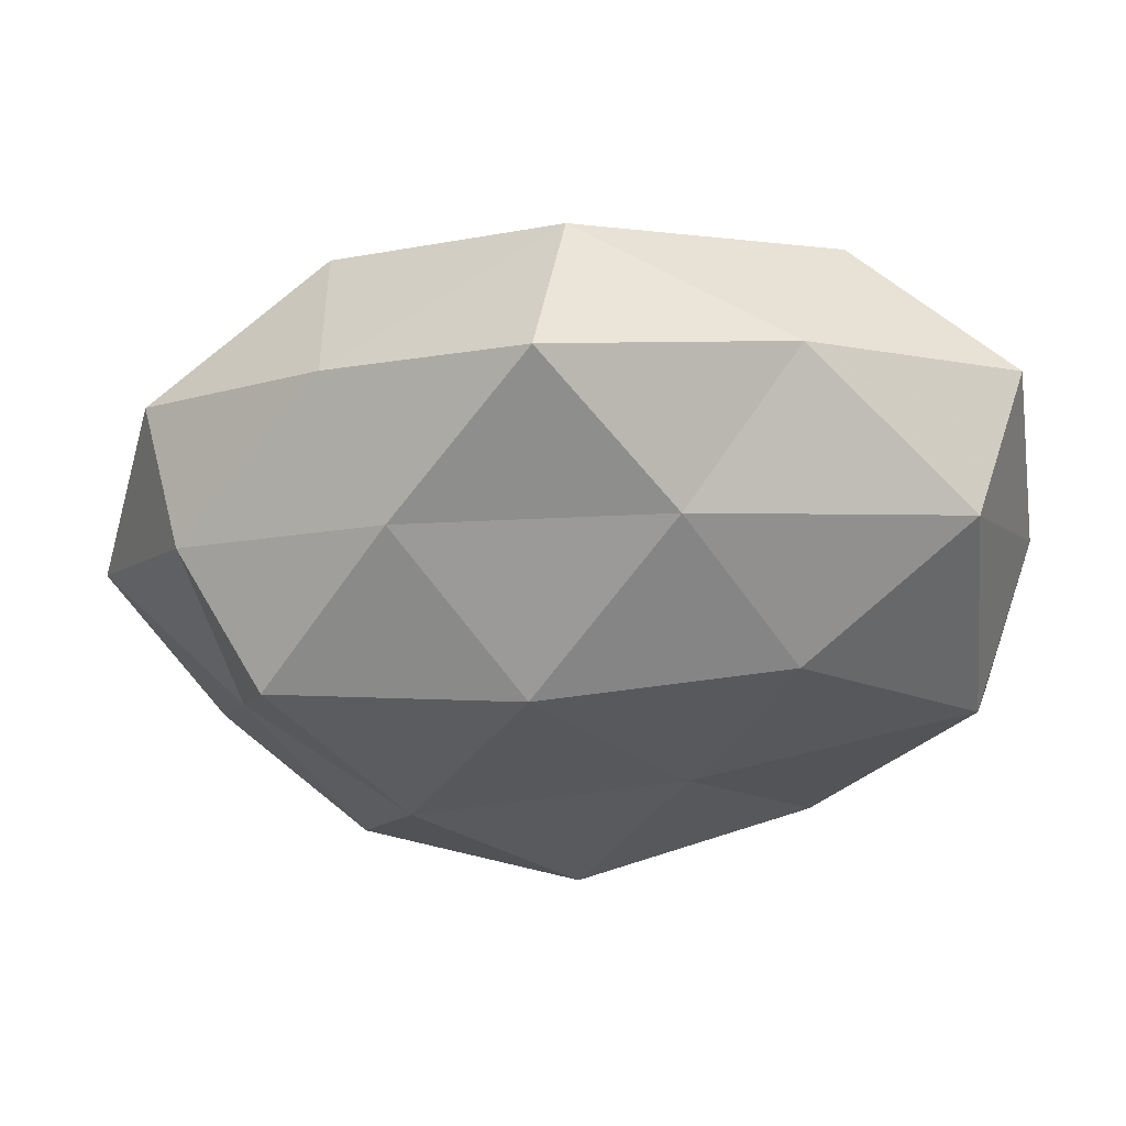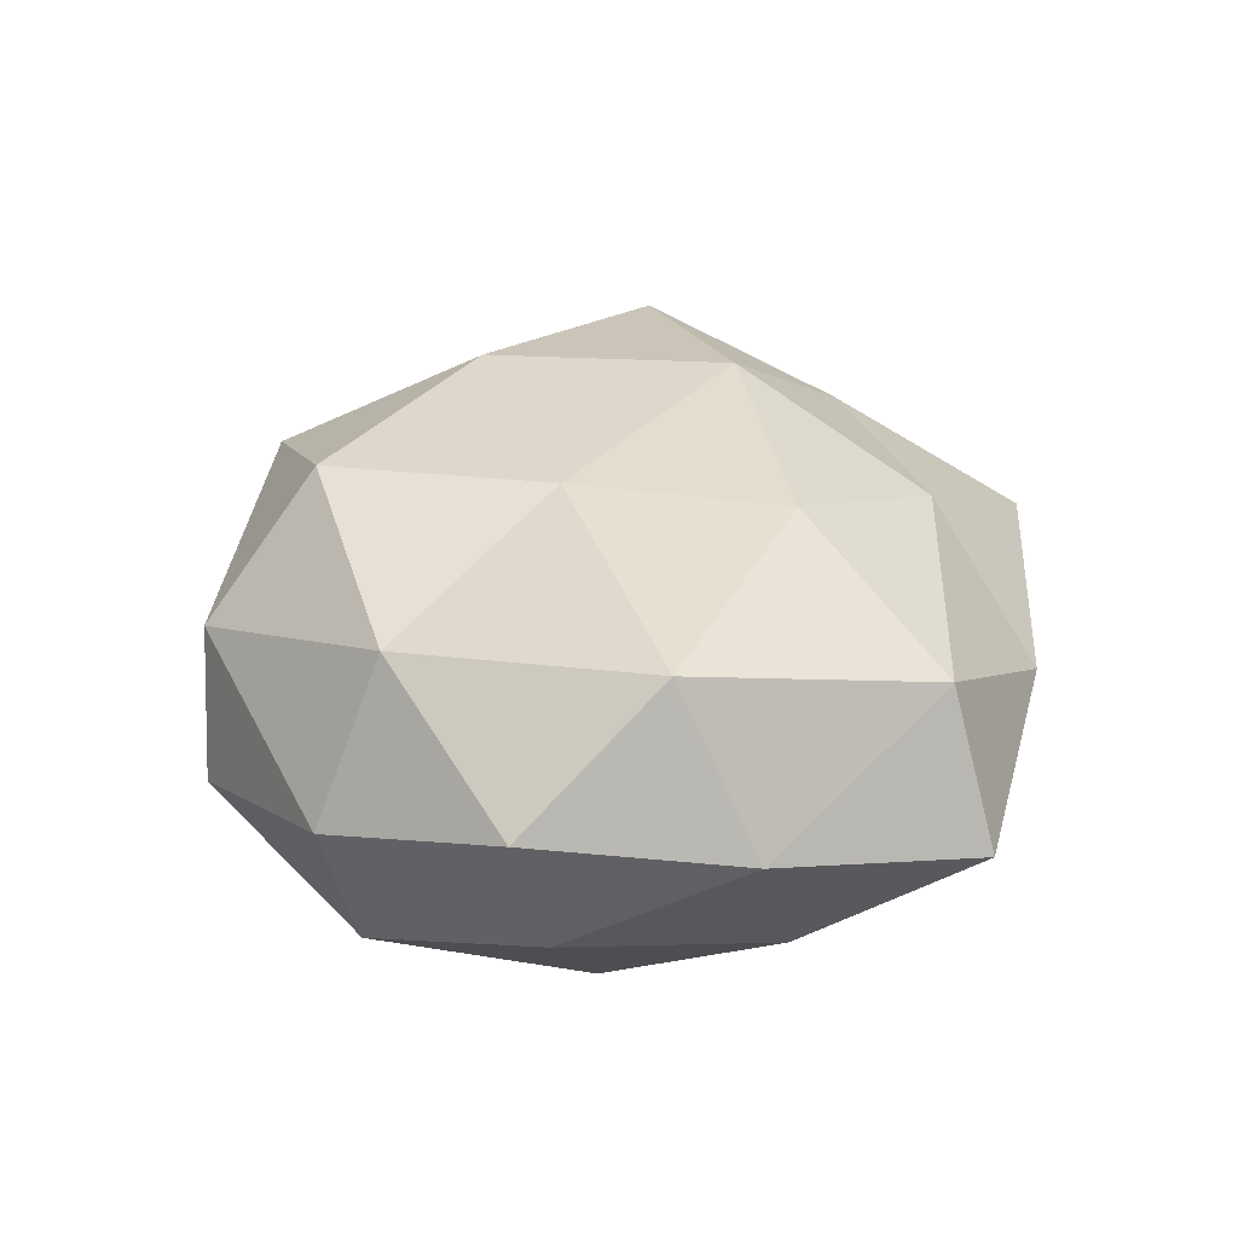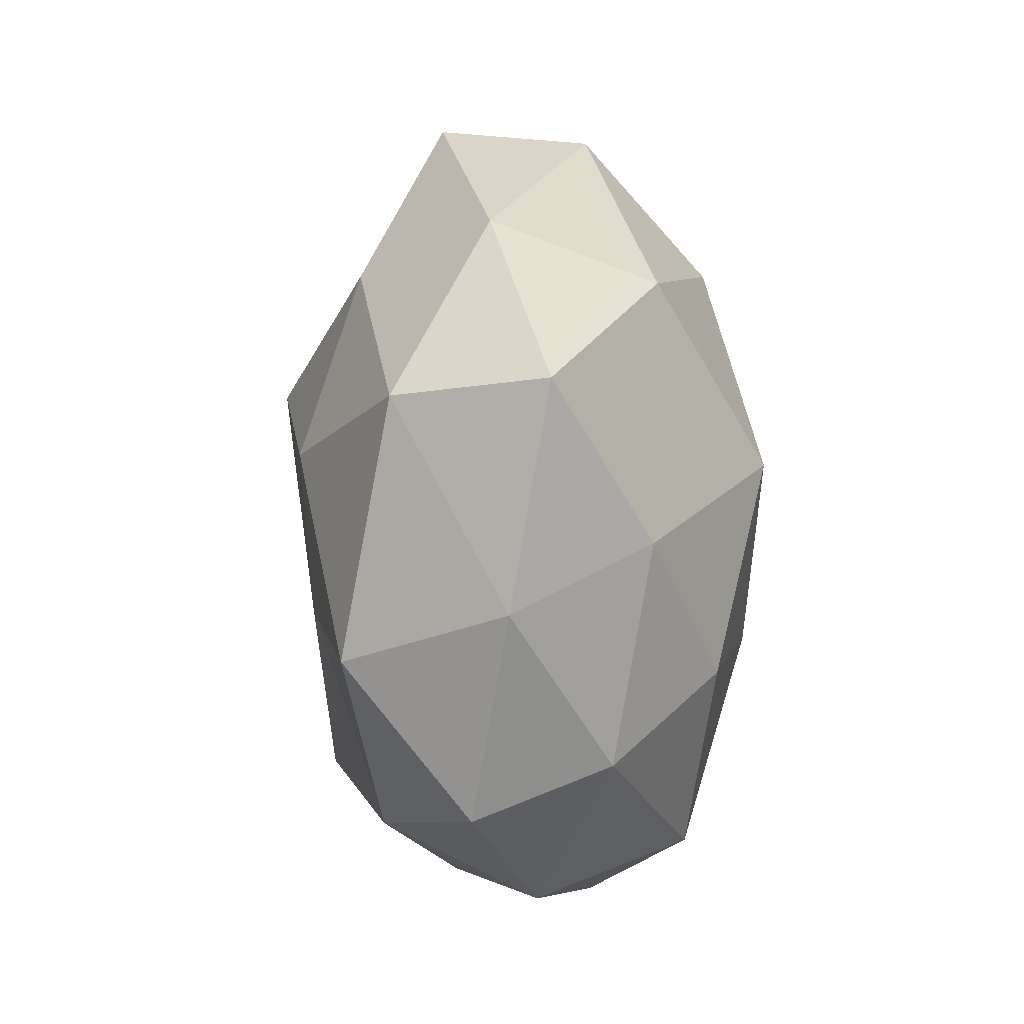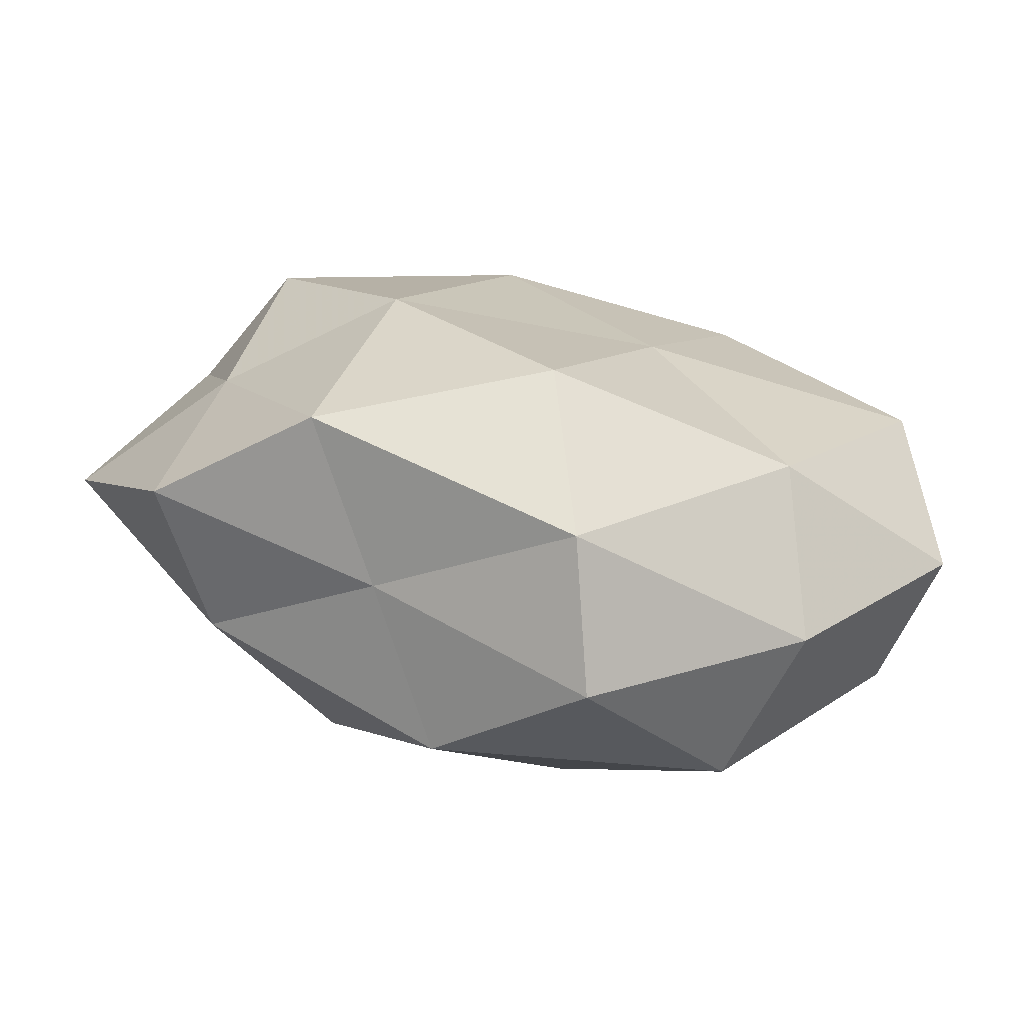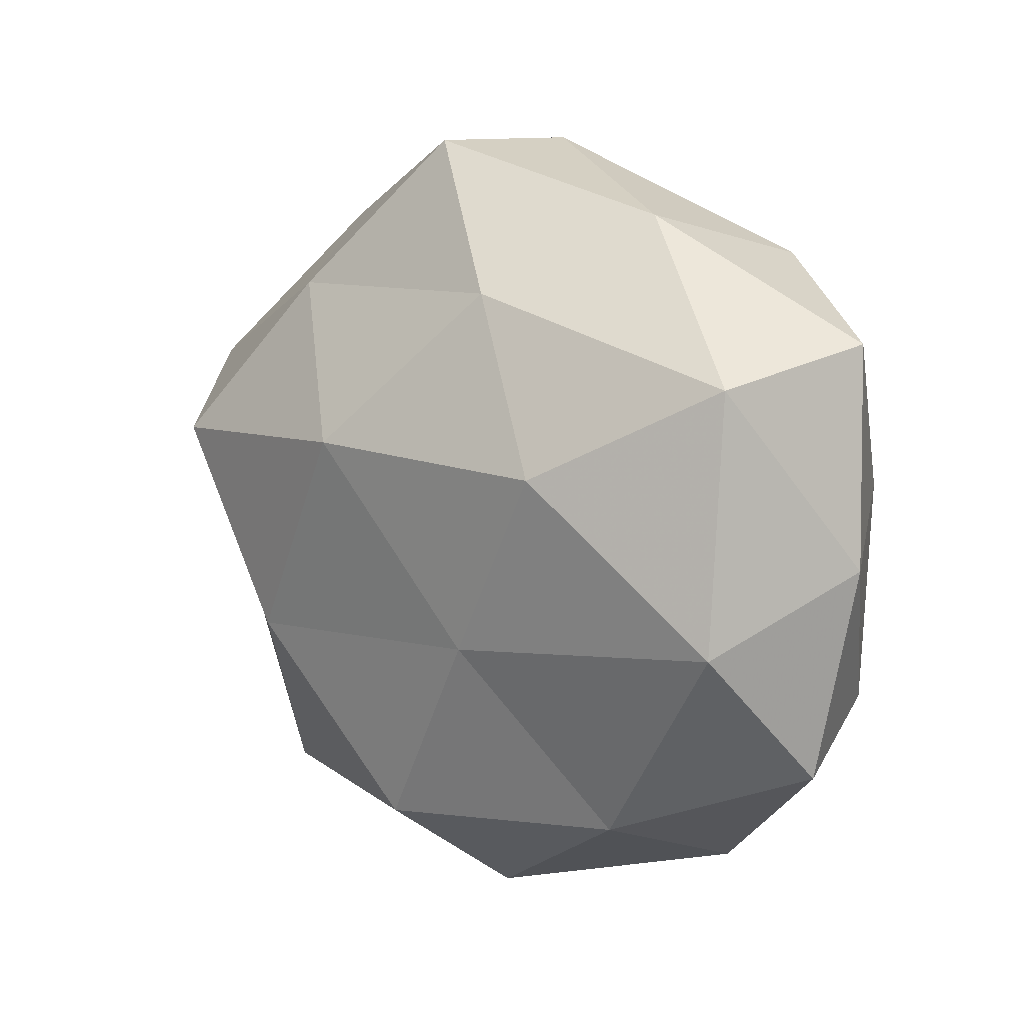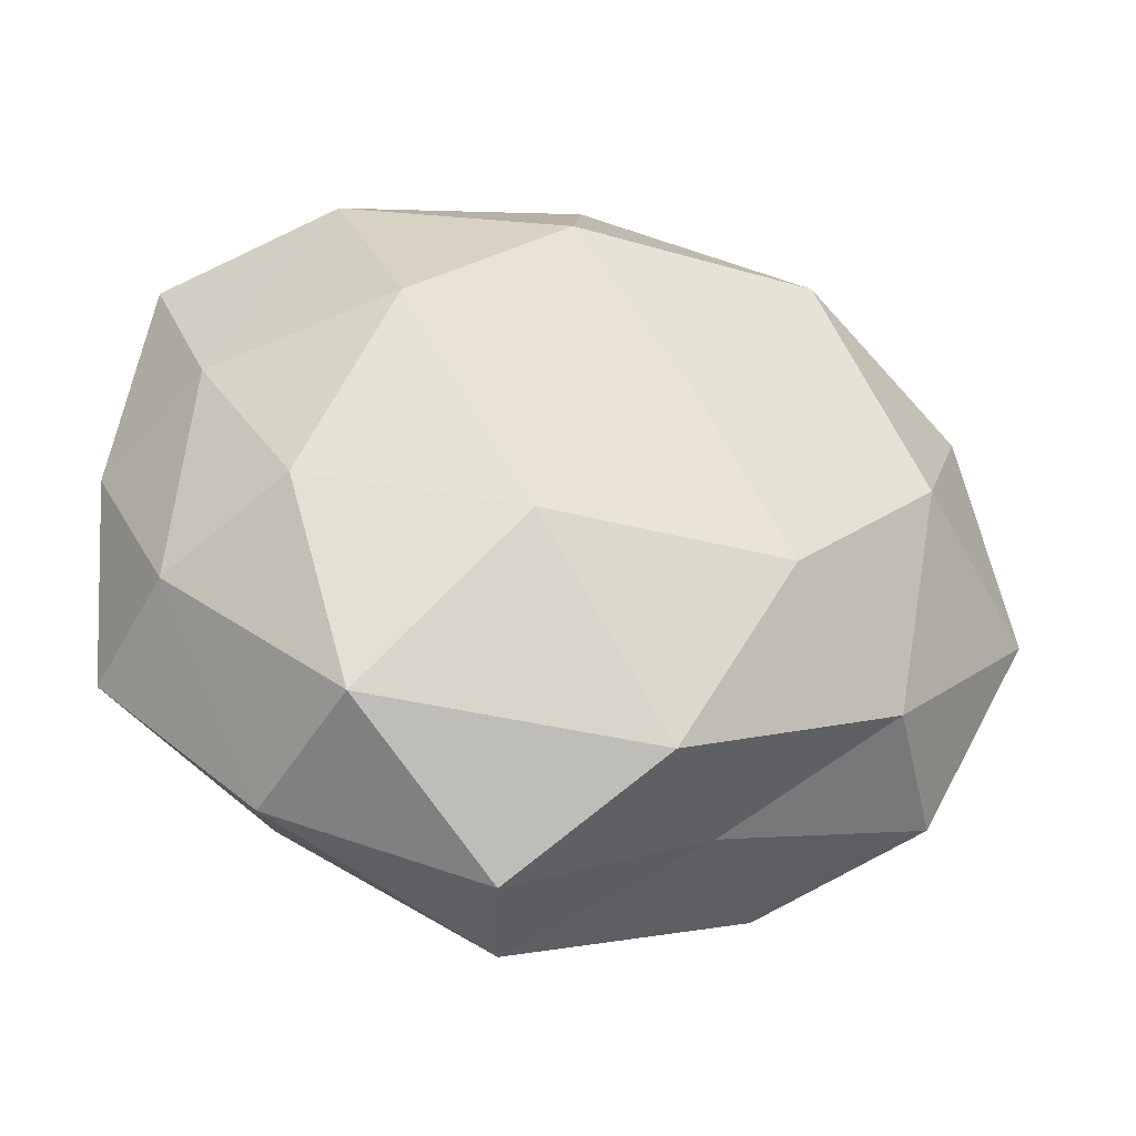
<metadata>
{"format":"obj","ext":"obj","renderer":"f3d","projection":"perspective","resolution":1024,"background":"white","views":[{"elev":53.2,"azim":-1.9,"up":"+Y"},{"elev":29.4,"azim":79.0,"up":"+Z"},{"elev":15.8,"azim":88.6,"up":"+Y"},{"elev":-79.0,"azim":-8.9,"up":"+Y"},{"elev":16.4,"azim":41.6,"up":"+Y"},{"elev":-35.1,"azim":165.9,"up":"+Y"}]}
</metadata>
<code>
v -0.006804 0.04954 0.009487
v 0.02201 0.01431 0.02685
v -0.0384 -0.02455 -0.01423
v 0.04323 0.009257 -0.01413
v -0.04731 0.01704 0.01007
v -0.04698 -0.02925 0.002114
v 0.006802 -0.04985 -0.00954
v -0.02223 -0.01504 -0.02726
v -0.0222 -0.01298 0.02767
v -0.002729 0.0485 -0.008586
v 0.05241 0.003859 0.002369
v 0.04981 -0.02159 0.00658
v -0.0229 0.03074 0.01807
v -0.02996 0.03684 0.001366
v 0.03343 -0.009712 -0.02281
v 0.02909 0.03631 -0.01528
v -0.008078 0.0144 0.03041
v 0.008618 0.03358 0.01973
v -0.009476 -0.03763 -0.02188
v -0.04202 0.003284 -0.02006
v 0.002736 -0.04862 0.008406
v -0.05909 -0.004947 -0.00278
v 0.04518 -0.01681 -0.009705
v -0.05124 0.02166 -0.006877
v 0.007712 -0.01423 -0.02901
v -0.0192 -0.03723 -0.003451
v 0.01066 -0.009303 0.02633
v 0.04474 -0.004069 0.02123
v -0.01059 0.008707 -0.02632
v 0.04184 0.02615 0.01539
v 0.02323 0.013 -0.02901
v -0.04214 -0.009581 0.01368
v 0.02737 -0.03127 0.01724
v -0.002166 -0.03476 0.02471
v 0.002073 0.03222 -0.02339
v -0.03782 0.0104 0.02573
v 0.04846 0.02958 -0.002282
v 0.03175 -0.03957 -0.00155
v 0.02547 -0.03472 -0.02017
v -0.02914 -0.03697 0.01522
v -0.02939 0.03304 -0.01863
v 0.02232 0.04262 0.003897
f 14 1 10
f 14 13 1
f 5 13 14
f 1 13 18
f 18 17 2
f 13 17 18
f 3 8 19
f 20 8 3
f 22 3 6
f 20 3 22
f 23 4 11
f 12 23 11
f 23 15 4
f 24 5 14
f 24 22 5
f 24 20 22
f 25 19 8
f 6 3 26
f 3 19 26
f 26 19 7
f 7 21 26
f 27 2 17
f 27 17 9
f 12 11 28
f 28 2 27
f 20 29 8
f 8 29 25
f 2 30 18
f 28 30 2
f 11 30 28
f 4 15 31
f 4 31 16
f 25 31 15
f 29 31 25
f 22 32 5
f 22 6 32
f 12 28 33
f 28 27 33
f 34 27 9
f 33 34 21
f 33 27 34
f 35 10 16
f 16 31 35
f 29 35 31
f 5 36 13
f 9 17 36
f 13 36 17
f 5 32 36
f 36 32 9
f 11 4 37
f 37 4 16
f 11 37 30
f 38 21 7
f 12 38 23
f 12 33 38
f 33 21 38
f 39 7 19
f 23 39 15
f 15 39 25
f 39 19 25
f 38 7 39
f 38 39 23
f 26 40 6
f 21 40 26
f 32 6 40
f 32 40 9
f 9 40 34
f 21 34 40
f 14 10 41
f 24 14 41
f 24 41 20
f 41 29 20
f 41 10 35
f 41 35 29
f 10 1 42
f 10 42 16
f 18 42 1
f 30 42 18
f 16 42 37
f 30 37 42

</code>
